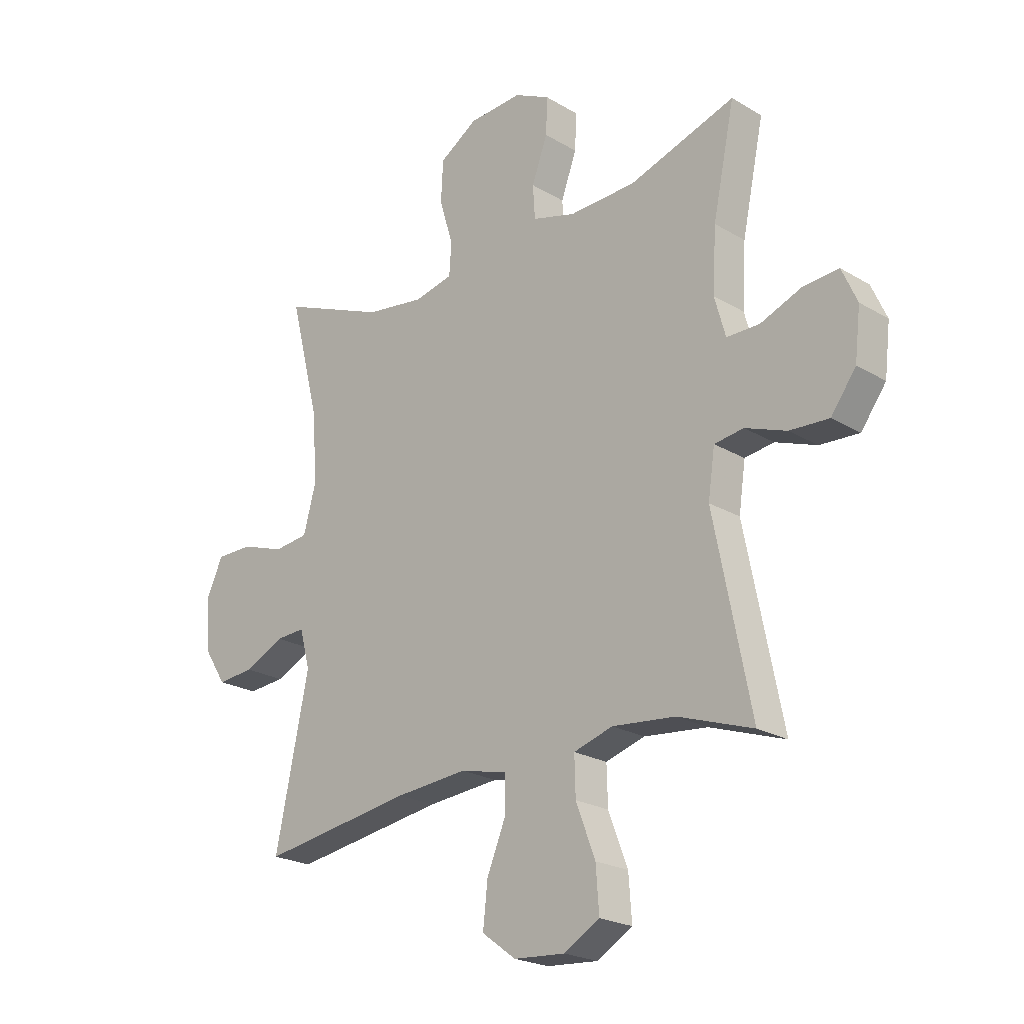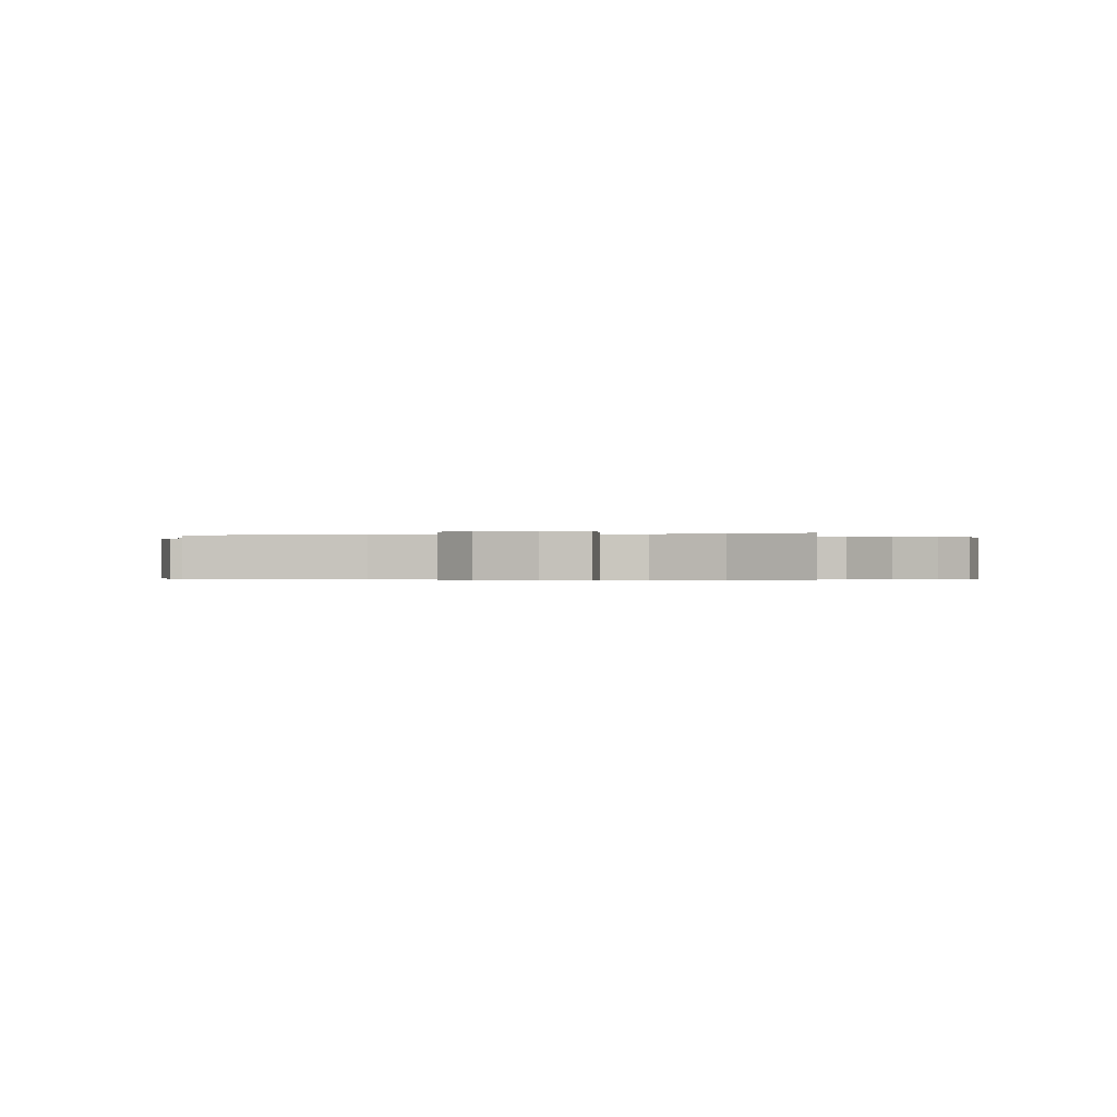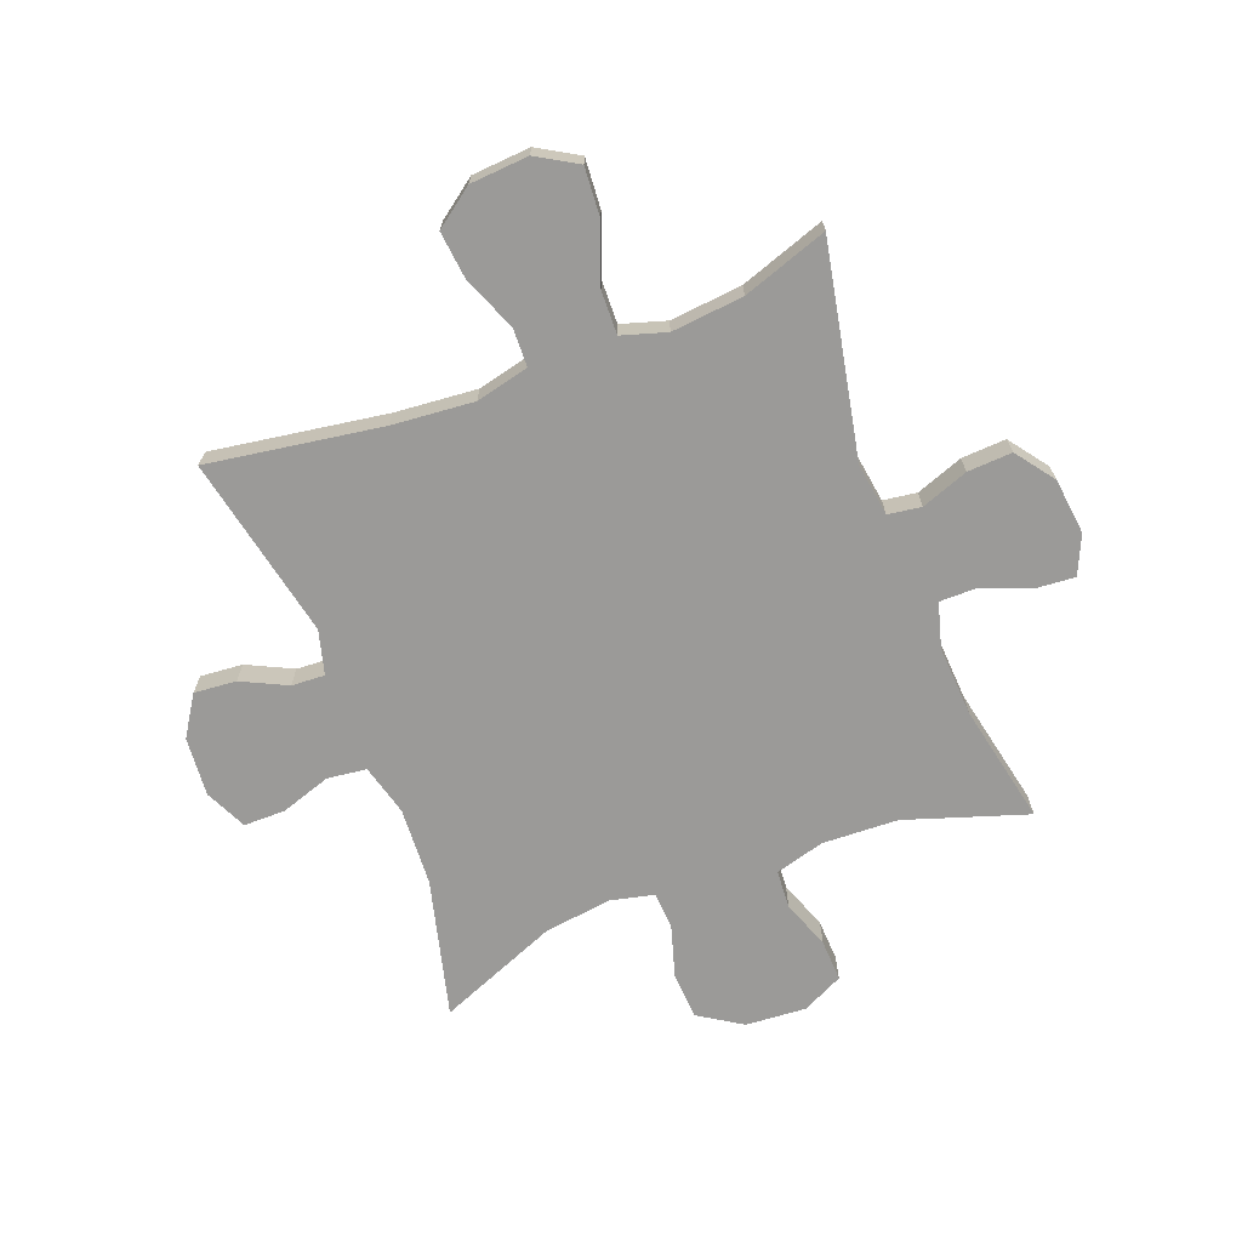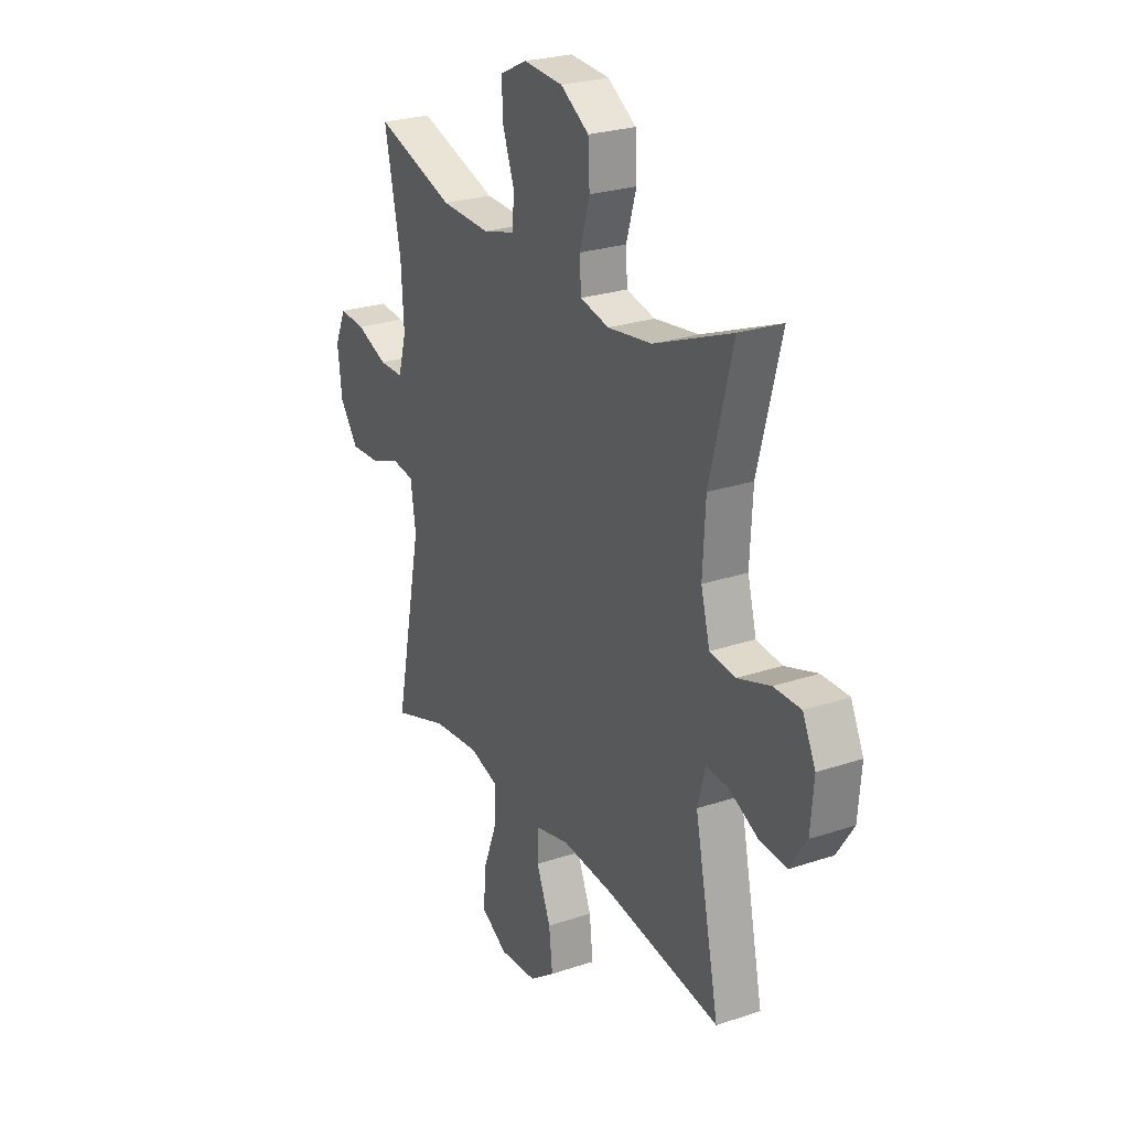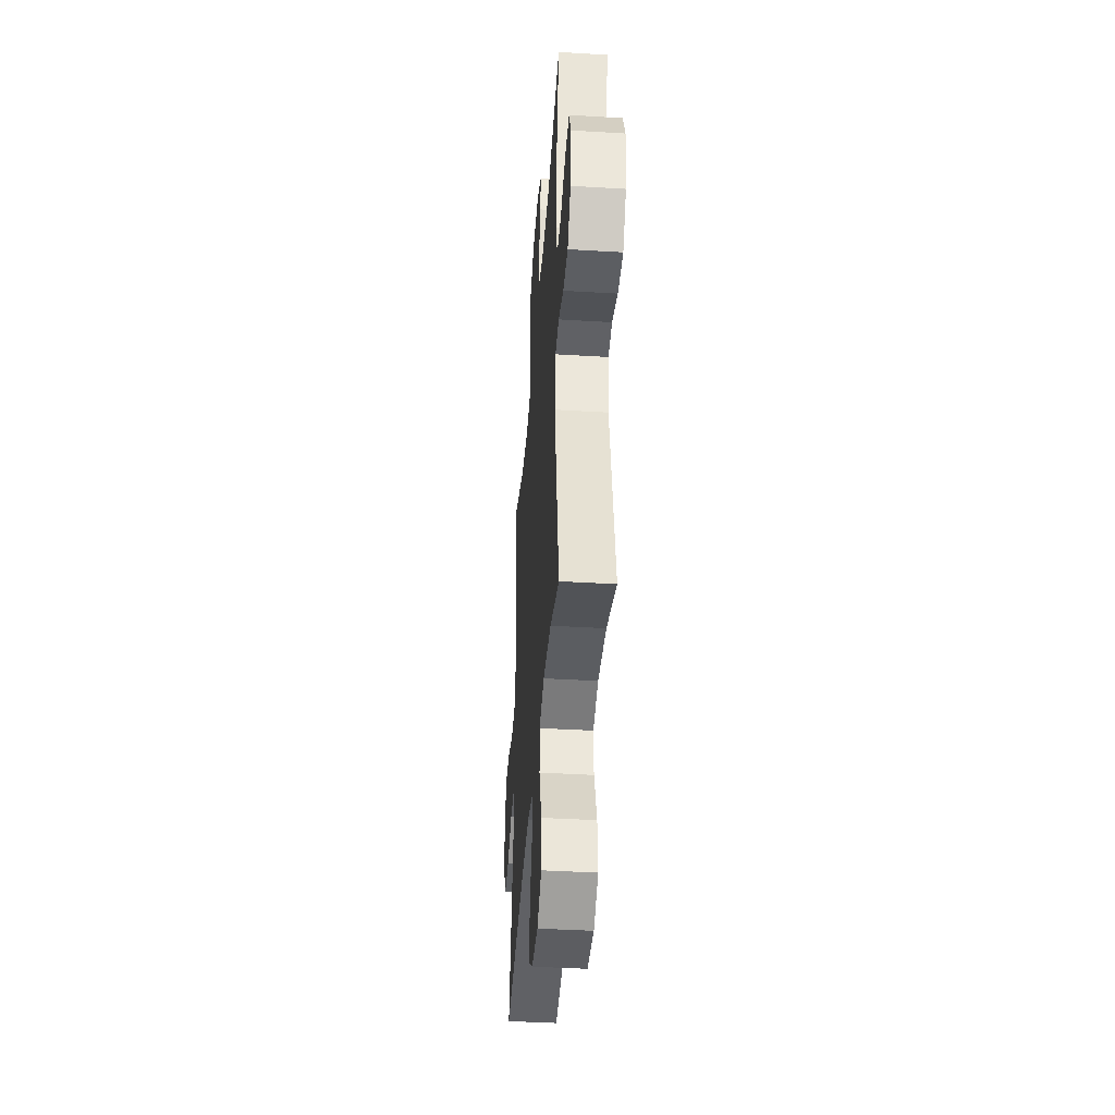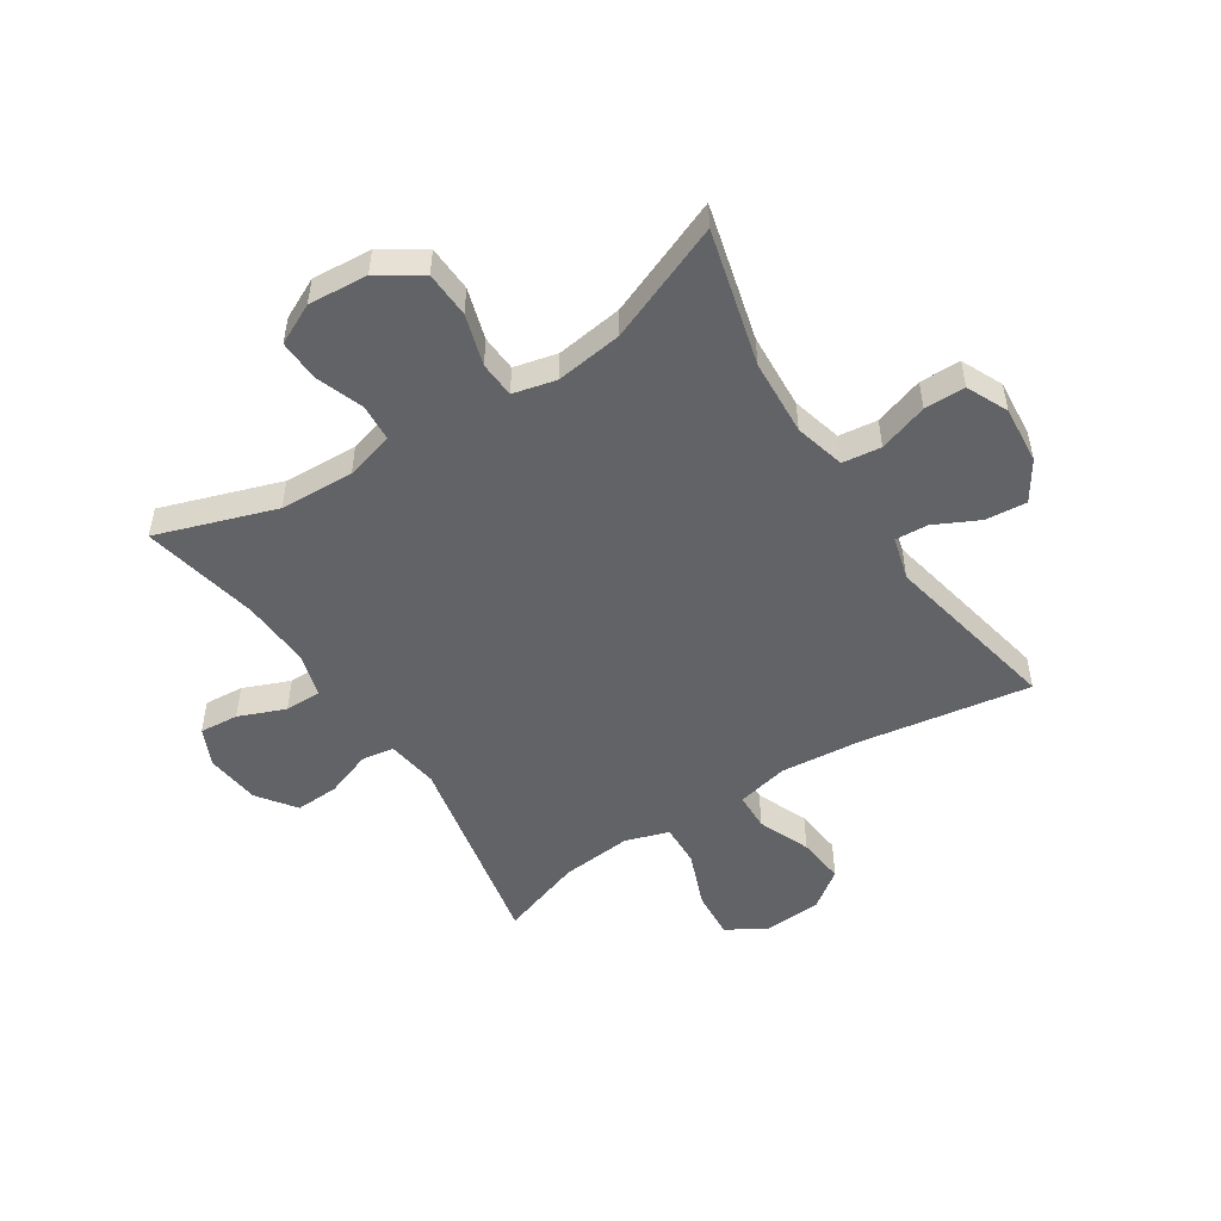
<metadata>
{"format":"obj","ext":"obj","renderer":"f3d","projection":"perspective","resolution":1024,"background":"white","views":[{"elev":-22.3,"azim":-135.9,"up":"+Z"},{"elev":-0.3,"azim":-167.2,"up":"+Y"},{"elev":-69.3,"azim":-159.1,"up":"+Y"},{"elev":25.6,"azim":61.8,"up":"+Z"},{"elev":-41.0,"azim":-94.2,"up":"+Z"},{"elev":-50.8,"azim":32.6,"up":"+Y"}]}
</metadata>
<code>
v 0.5 0.07 0.5
v 0.441 0.07 0.268
v 0.434 0.07 0.137
v 0.457 0.07 0.051
v 0.523 0.07 0.043
v 0.607 0.07 0.071
v 0.677 0.07 0.071
v 0.71 0.07 0.001
v 0.702 0.07 -0.098
v 0.659 0.07 -0.165
v 0.588 0.07 -0.159
v 0.512 0.07 -0.122
v 0.456 0.07 -0.119
v 0.436 0.07 -0.193
v 0.5 0.07 -0.5
v 0.208 0.07 -0.455
v 0.07 0.07 -0.443
v -0.019 0.07 -0.464
v -0.021 0.07 -0.529
v 0.016 0.07 -0.618
v 0.025 0.07 -0.7
v -0.04 0.07 -0.748
v -0.138 0.07 -0.755
v -0.206 0.07 -0.715
v -0.2 0.07 -0.632
v -0.163 0.07 -0.535
v -0.161 0.07 -0.462
v -0.236 0.07 -0.439
v -0.357 0.07 -0.451
v -0.5 0.07 -0.5
v -0.429 0.07 -0.146
v -0.442 0.07 -0.057
v -0.498 0.07 -0.049
v -0.577 0.07 -0.078
v -0.652 0.07 -0.082
v -0.7 0.07 -0.017
v -0.711 0.07 0.077
v -0.682 0.07 0.142
v -0.615 0.07 0.137
v -0.535 0.07 0.105
v -0.472 0.07 0.105
v -0.451 0.07 0.18
v -0.458 0.07 0.299
v -0.5 0.07 0.5
v -0.296 0.07 0.433
v -0.169 0.07 0.428
v -0.086 0.07 0.451
v -0.082 0.07 0.515
v -0.112 0.07 0.597
v -0.115 0.07 0.667
v -0.046 0.07 0.701
v 0.056 0.07 0.694
v 0.129 0.07 0.647
v 0.133 0.07 0.568
v 0.107 0.07 0.481
v 0.111 0.07 0.419
v 0.185 0.07 0.402
v 0.299 0.07 0.418
v 0.5 0 0.5
v 0.441 0 0.268
v 0.434 0 0.137
v 0.457 0 0.051
v 0.523 0 0.043
v 0.607 0 0.071
v 0.677 0 0.071
v 0.71 0 0.001
v 0.702 0 -0.098
v 0.659 0 -0.165
v 0.588 0 -0.159
v 0.512 0 -0.122
v 0.456 0 -0.119
v 0.436 0 -0.193
v 0.5 0 -0.5
v 0.208 0 -0.455
v 0.07 0 -0.443
v -0.019 0 -0.464
v -0.021 0 -0.529
v 0.016 0 -0.618
v 0.025 0 -0.7
v -0.04 0 -0.748
v -0.138 0 -0.755
v -0.206 0 -0.715
v -0.2 0 -0.632
v -0.163 0 -0.535
v -0.161 0 -0.462
v -0.236 0 -0.439
v -0.357 0 -0.451
v -0.5 0 -0.5
v -0.429 0 -0.146
v -0.442 0 -0.057
v -0.498 0 -0.049
v -0.577 0 -0.078
v -0.652 0 -0.082
v -0.7 0 -0.017
v -0.711 0 0.077
v -0.682 0 0.142
v -0.615 0 0.137
v -0.535 0 0.105
v -0.472 0 0.105
v -0.451 0 0.18
v -0.458 0 0.299
v -0.5 0 0.5
v -0.296 0 0.433
v -0.169 0 0.428
v -0.086 0 0.451
v -0.082 0 0.515
v -0.112 0 0.597
v -0.115 0 0.667
v -0.046 0 0.701
v 0.056 0 0.694
v 0.129 0 0.647
v 0.133 0 0.568
v 0.107 0 0.481
v 0.111 0 0.419
v 0.185 0 0.402
v 0.299 0 0.418
f 53 54 55
f 52 53 55
f 51 52 55
f 50 51 55
f 49 50 55
f 48 49 55
f 47 48 55 56
f 46 47 56 57
f 43 44 45
f 45 46 57
f 43 45 57
f 42 43 57
f 38 39 40
f 37 38 40
f 36 37 40
f 35 36 40
f 34 35 40
f 33 34 40
f 32 33 40 41
f 29 30 31
f 28 29 31 32
f 42 57 58
f 41 42 58
f 32 41 58
f 28 32 58
f 27 28 58
f 24 25 26
f 23 24 26
f 22 23 26
f 21 22 26
f 20 21 26
f 19 20 26
f 14 15 16
f 13 14 16 17
f 10 11 12
f 9 10 12
f 8 9 12
f 7 8 12
f 6 7 12
f 5 6 12
f 4 5 12 13
f 13 17 18
f 4 13 18
f 3 4 18
f 58 1 2
f 2 3 18
f 58 2 18
f 27 58 18
f 18 19 26 27
f 113 112 111
f 113 111 110
f 113 110 109
f 113 109 108
f 113 108 107
f 113 107 106
f 114 113 106 105
f 115 114 105 104
f 103 102 101
f 115 104 103
f 115 103 101
f 115 101 100
f 98 97 96
f 98 96 95
f 98 95 94
f 98 94 93
f 98 93 92
f 98 92 91
f 99 98 91 90
f 89 88 87
f 90 89 87 86
f 116 115 100
f 116 100 99
f 116 99 90
f 116 90 86
f 116 86 85
f 84 83 82
f 84 82 81
f 84 81 80
f 84 80 79
f 84 79 78
f 84 78 77
f 74 73 72
f 75 74 72 71
f 70 69 68
f 70 68 67
f 70 67 66
f 70 66 65
f 70 65 64
f 70 64 63
f 71 70 63 62
f 76 75 71
f 76 71 62
f 76 62 61
f 60 59 116
f 76 61 60
f 76 60 116
f 76 116 85
f 85 84 77 76
f 1 59 60 2
f 2 60 61 3
f 3 61 62 4
f 4 62 63 5
f 5 63 64 6
f 6 64 65 7
f 7 65 66 8
f 8 66 67 9
f 9 67 68 10
f 10 68 69 11
f 11 69 70 12
f 12 70 71 13
f 13 71 72 14
f 14 72 73 15
f 15 73 74 16
f 16 74 75 17
f 17 75 76 18
f 18 76 77 19
f 19 77 78 20
f 20 78 79 21
f 21 79 80 22
f 22 80 81 23
f 23 81 82 24
f 24 82 83 25
f 25 83 84 26
f 26 84 85 27
f 27 85 86 28
f 28 86 87 29
f 29 87 88 30
f 30 88 89 31
f 31 89 90 32
f 32 90 91 33
f 33 91 92 34
f 34 92 93 35
f 35 93 94 36
f 36 94 95 37
f 37 95 96 38
f 38 96 97 39
f 39 97 98 40
f 40 98 99 41
f 41 99 100 42
f 42 100 101 43
f 43 101 102 44
f 44 102 103 45
f 45 103 104 46
f 46 104 105 47
f 47 105 106 48
f 48 106 107 49
f 49 107 108 50
f 50 108 109 51
f 51 109 110 52
f 52 110 111 53
f 53 111 112 54
f 54 112 113 55
f 55 113 114 56
f 56 114 115 57
f 57 115 116 58
f 58 116 59 1

</code>
